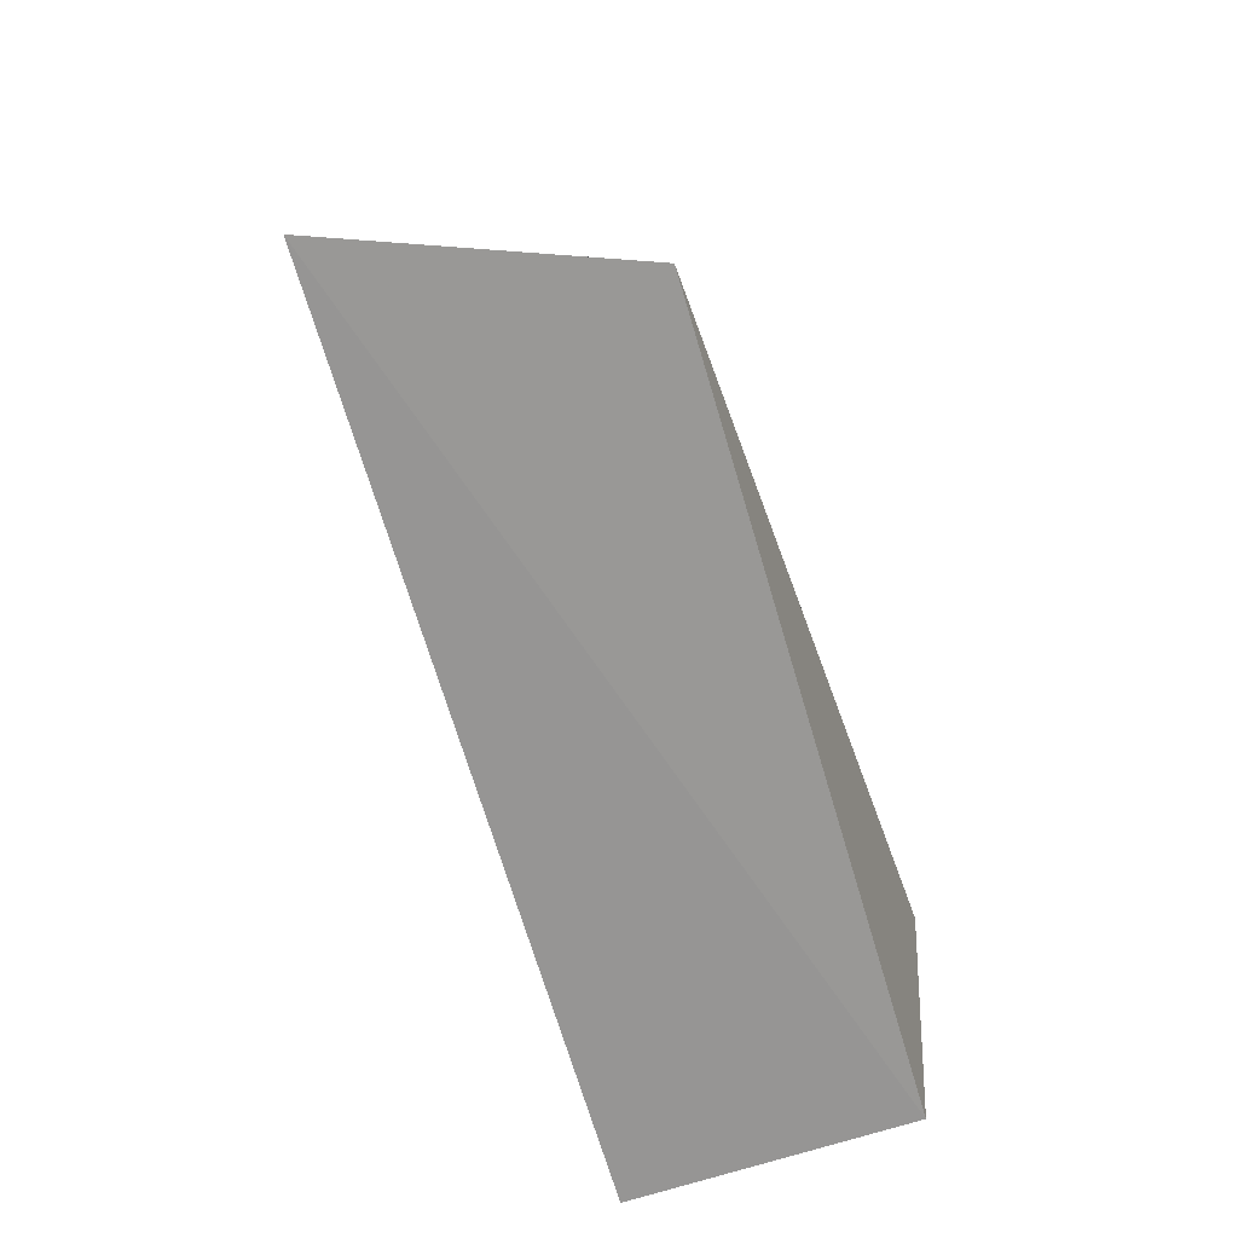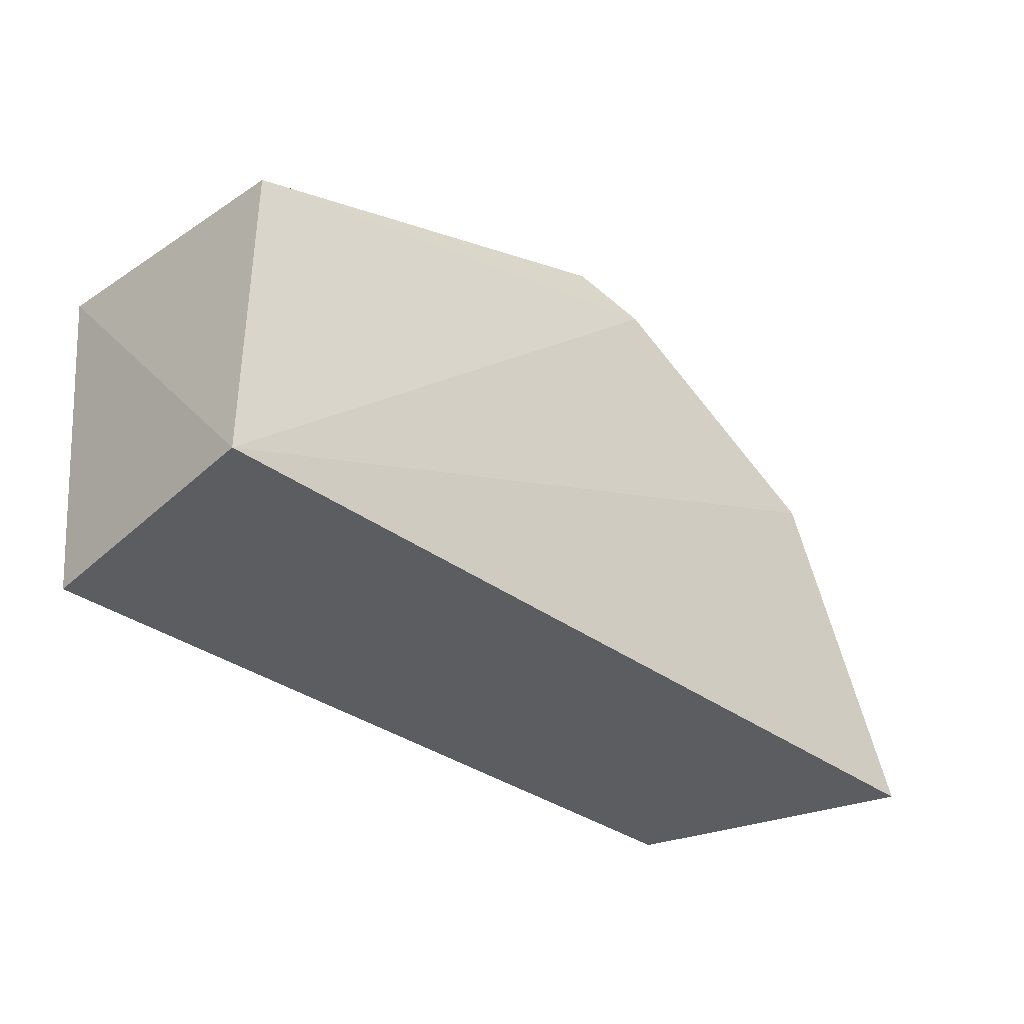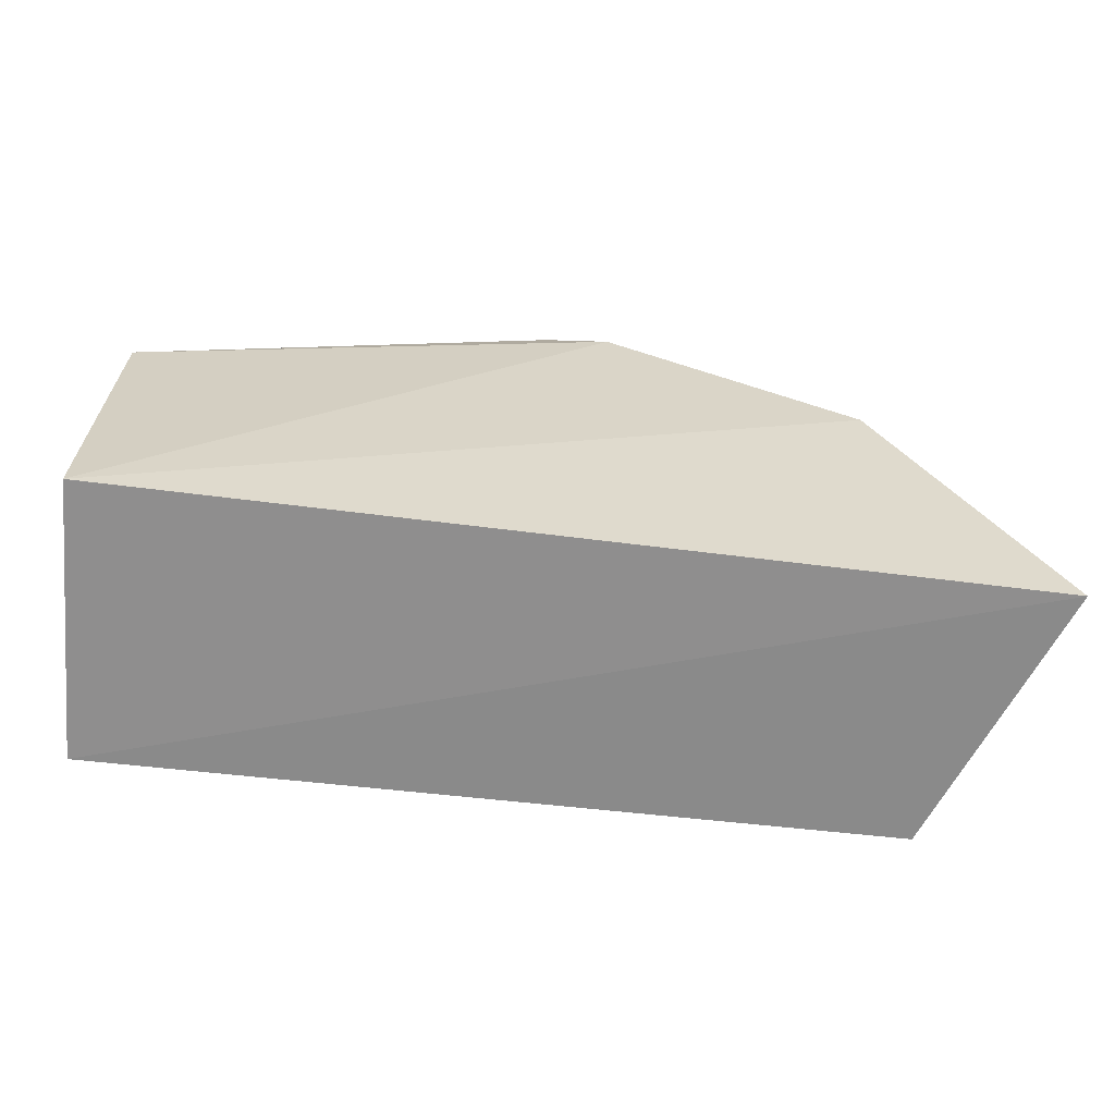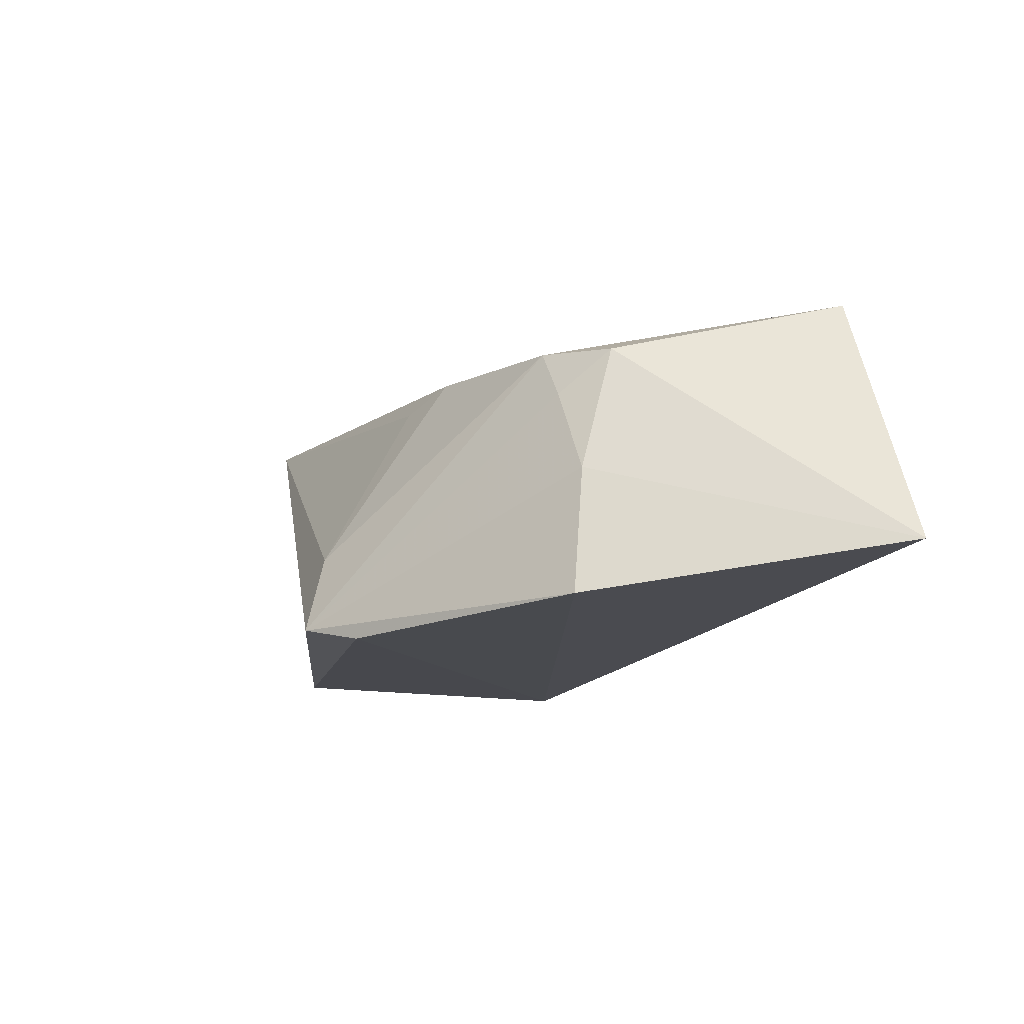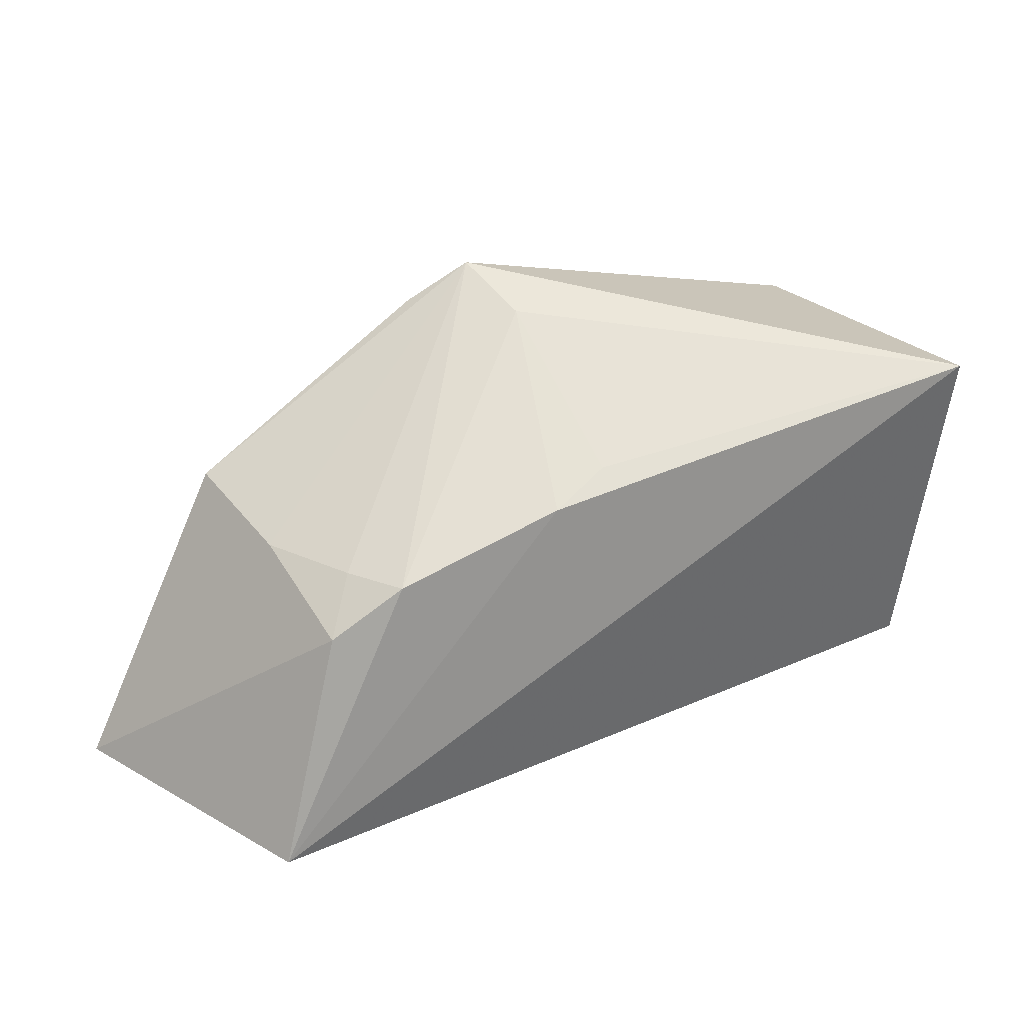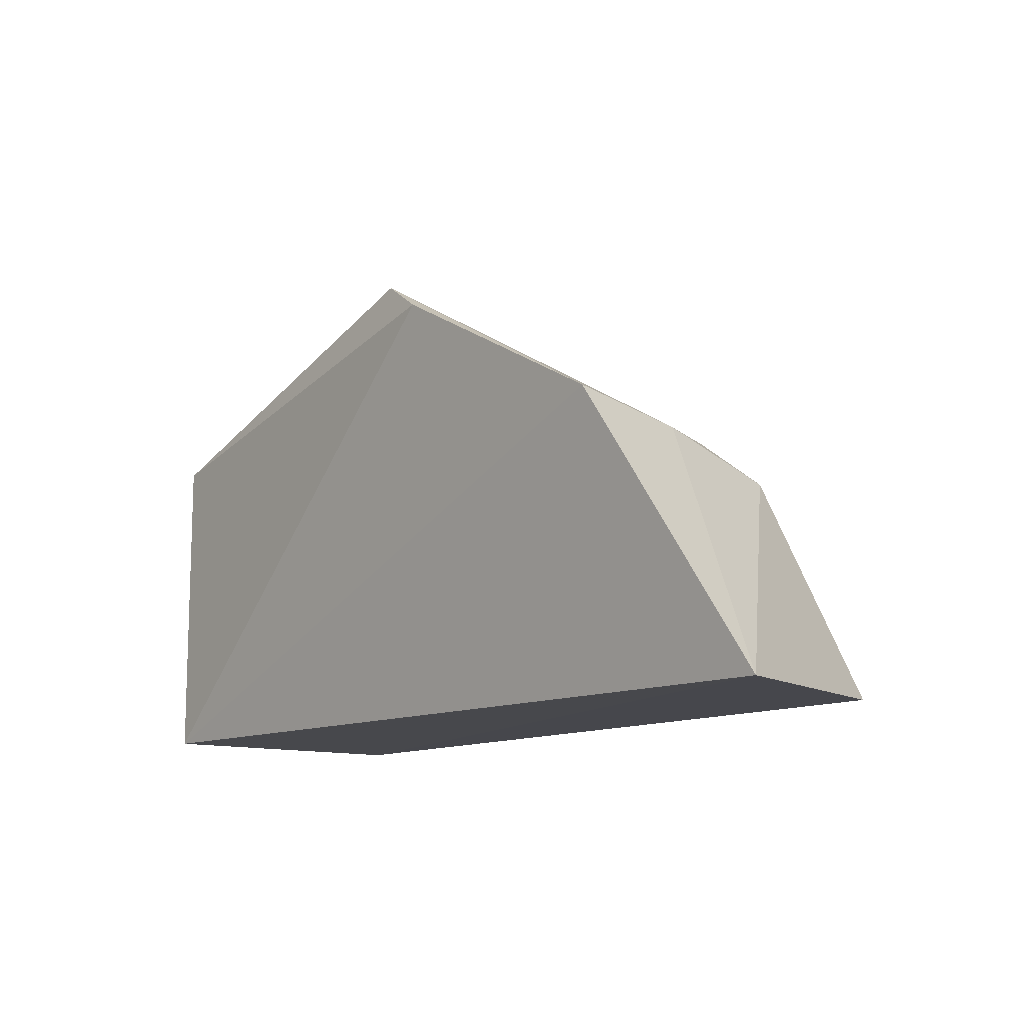
<metadata>
{"format":"obj","ext":"obj","renderer":"f3d","projection":"perspective","resolution":1024,"background":"white","views":[{"elev":-67.4,"azim":108.4,"up":"+Z"},{"elev":-36.9,"azim":-40.9,"up":"+Z"},{"elev":-65.0,"azim":-4.9,"up":"+Z"},{"elev":-13.8,"azim":67.5,"up":"+Y"},{"elev":34.7,"azim":151.2,"up":"+Z"},{"elev":-11.6,"azim":51.0,"up":"+Z"}]}
</metadata>
<code>
v -0.01396 0.02155 0.05047
v 0.008554 0.02334 0.02924
v -0.004021 0.03396 0.04187
v -0.0332 0.03461 0.02916
v -0.0332 0.02166 0.02916
v 0.003284 0.03575 0.02952
v -0.03421 0.03595 0.04617
v 0.0005964 0.02139 0.04237
v -0.0006053 0.0335 0.03984
v -0.0119 0.03445 0.04391
v -0.0332 0.02166 0.04428
v -0.0001787 0.02745 0.04159
v -0.0147 0.02537 0.04935
v -0.01105 0.02079 0.04874
v -0.002382 0.03154 0.04179
v -0.01485 0.03358 0.04486
f 5 4 2
f 6 2 4
f 7 4 5
f 7 6 4
f 8 5 2
f 9 6 3
f 9 2 6
f 10 3 6
f 10 6 7
f 11 7 5
f 11 1 7
f 12 1 8
f 12 8 2
f 12 2 9
f 13 7 1
f 13 1 3
f 13 3 10
f 14 8 1
f 14 1 11
f 14 11 5
f 14 5 8
f 15 3 1
f 15 1 12
f 15 12 9
f 15 9 3
f 16 13 10
f 16 10 7
f 16 7 13

</code>
